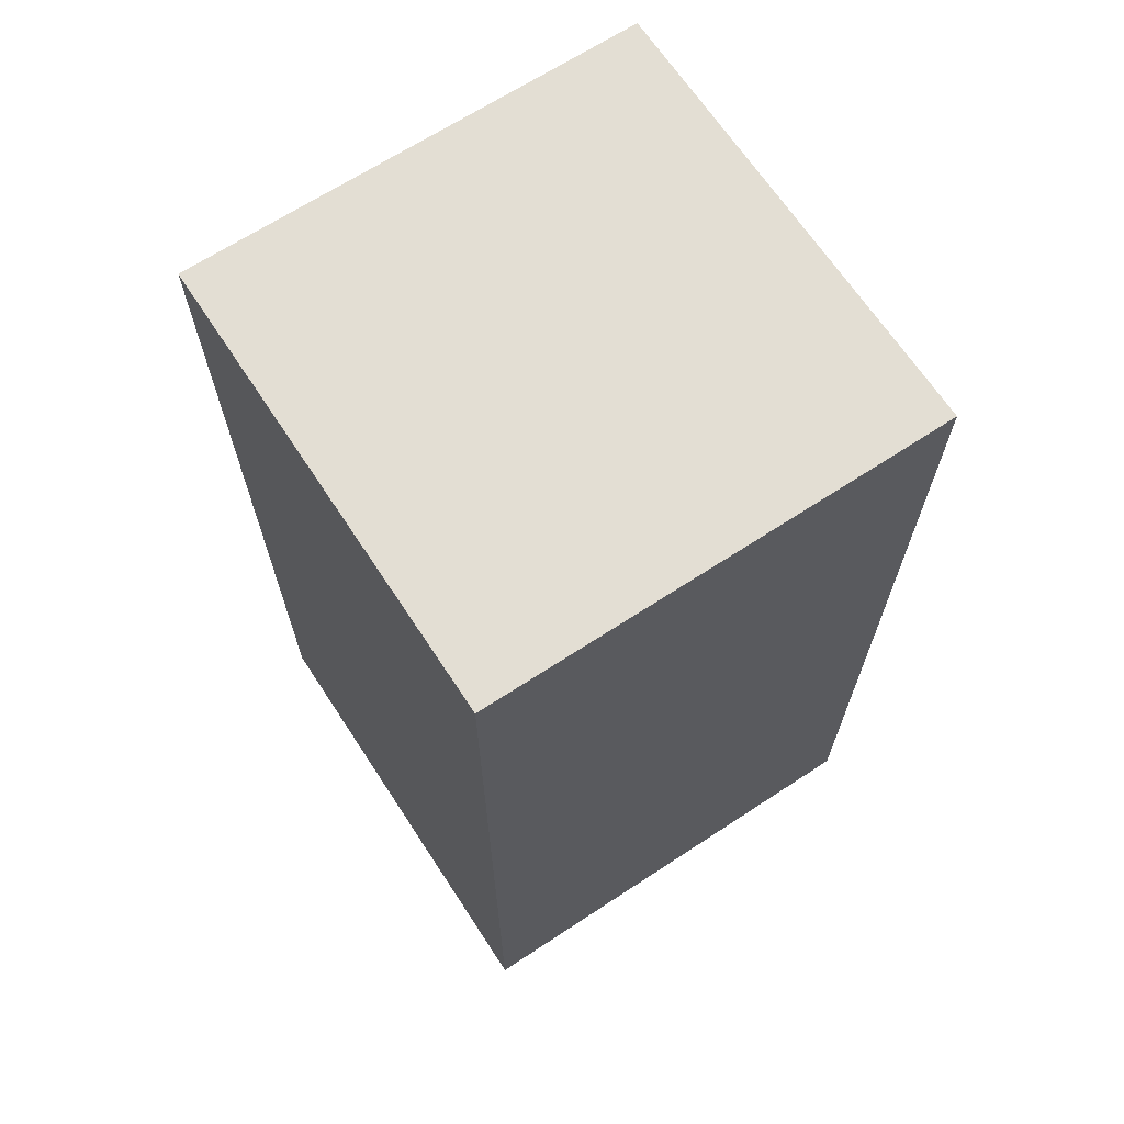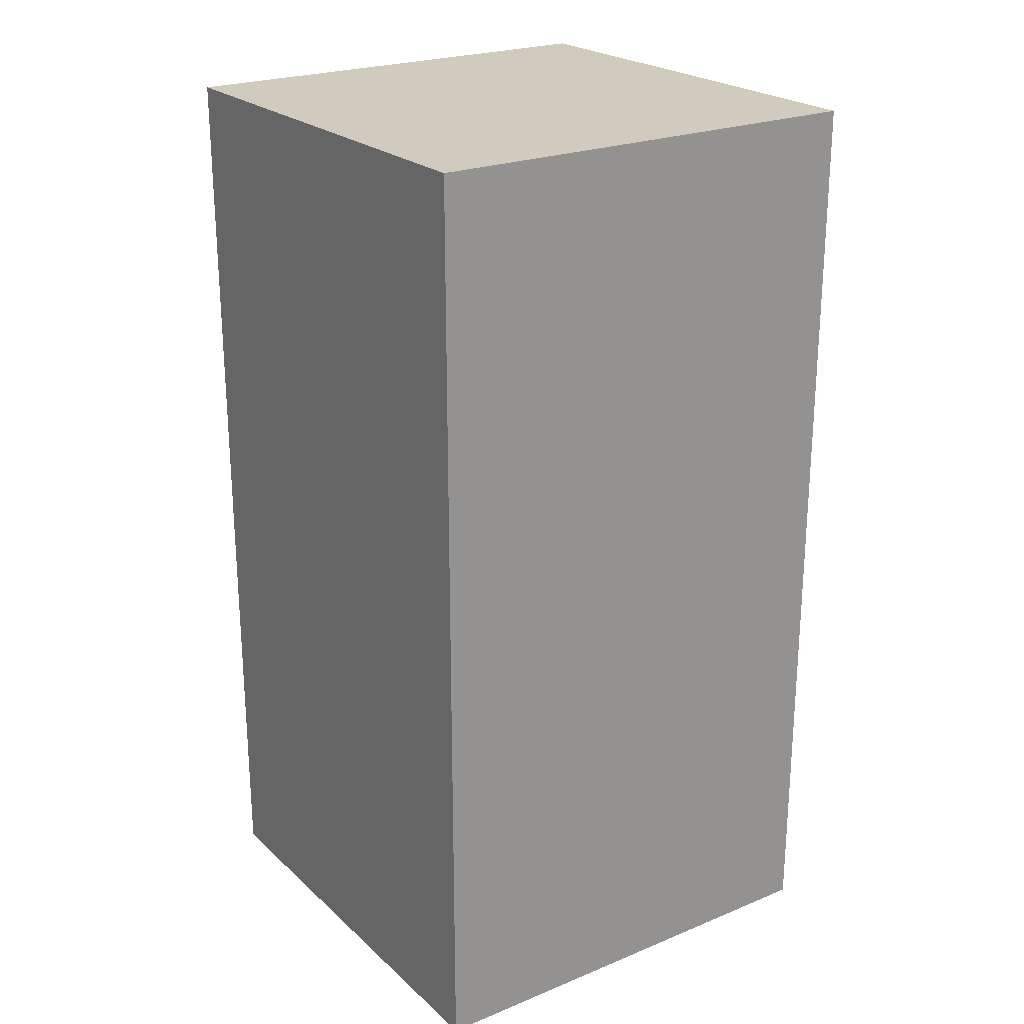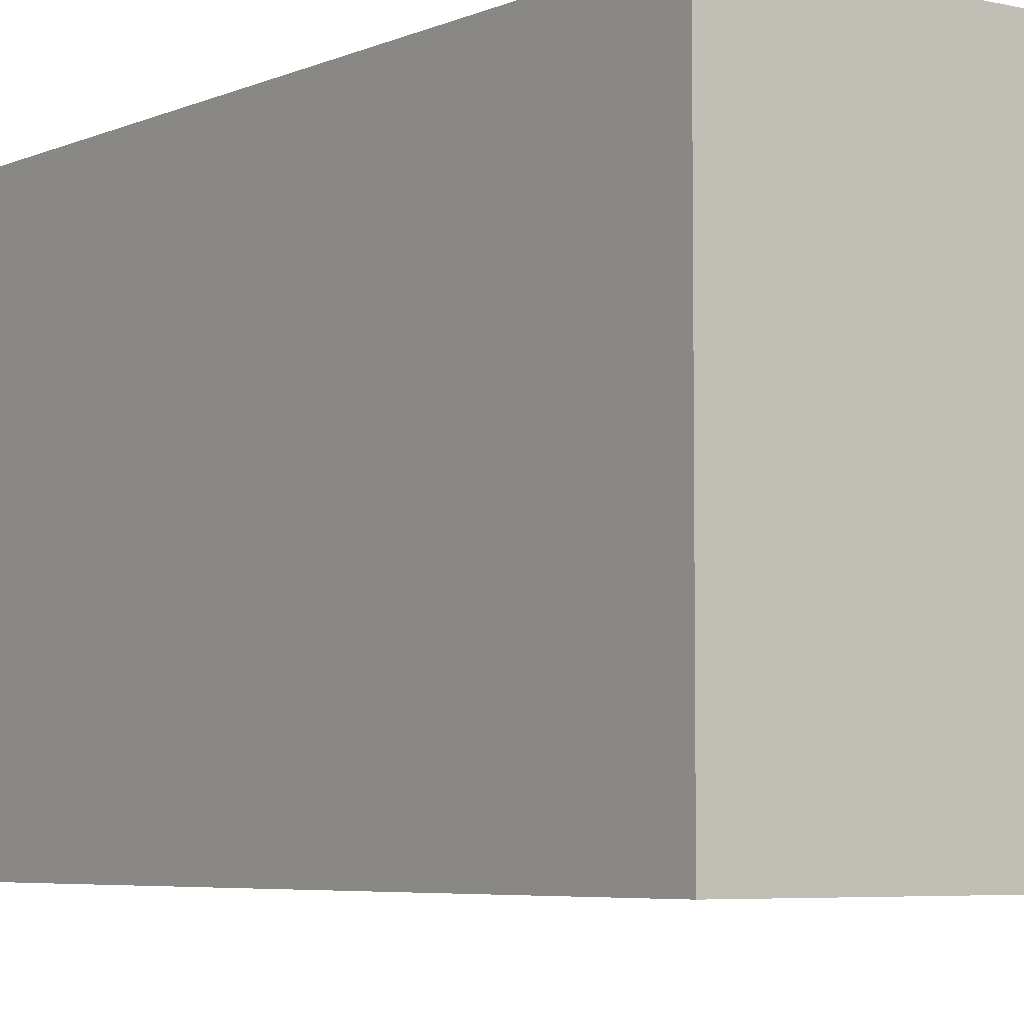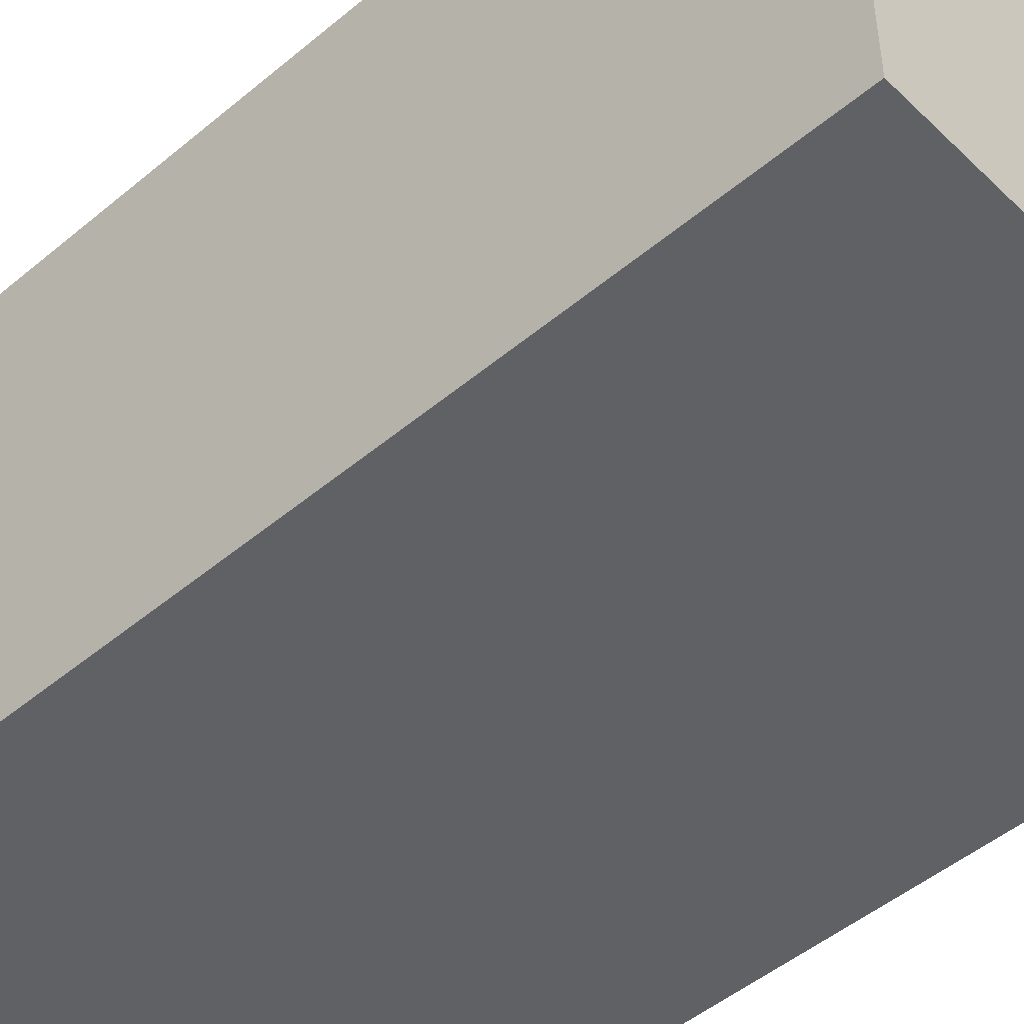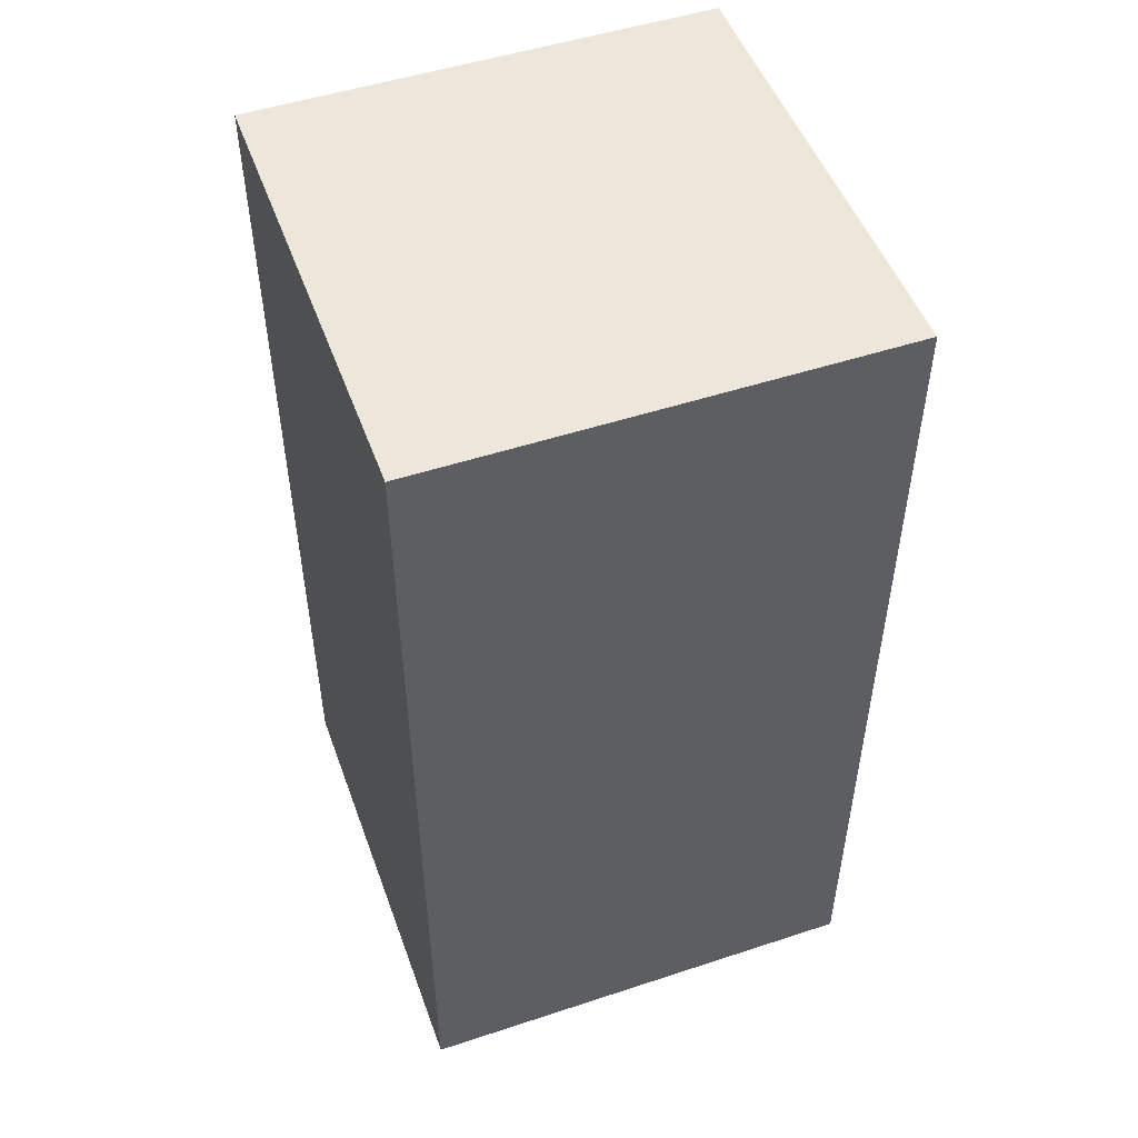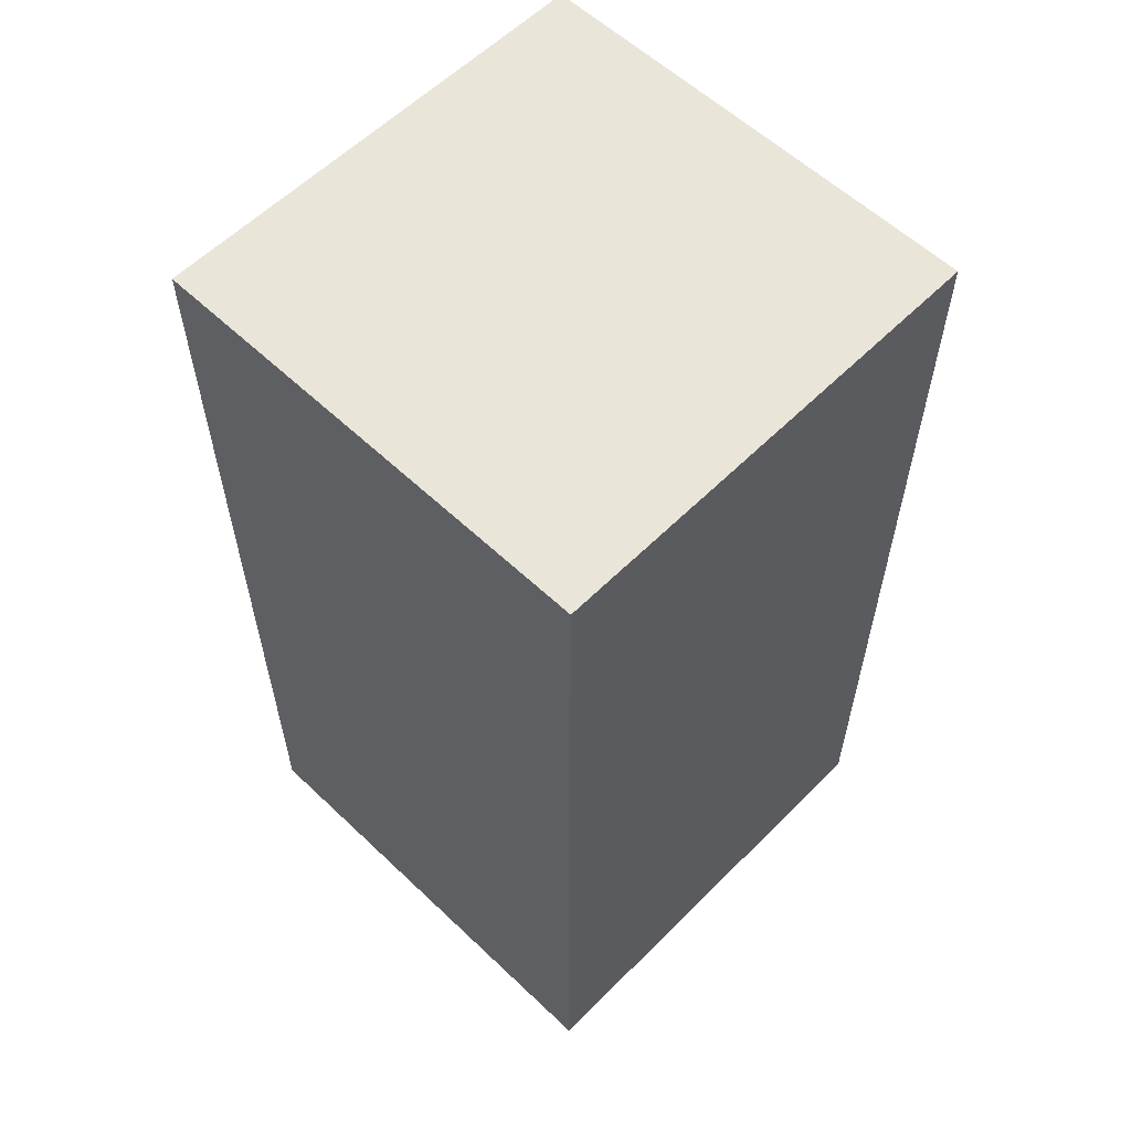
<metadata>
{"format":"obj","ext":"obj","renderer":"f3d","projection":"perspective","resolution":1024,"background":"white","views":[{"elev":67.2,"azim":56.7,"up":"+Y"},{"elev":23.4,"azim":145.5,"up":"+Y"},{"elev":-5.2,"azim":-36.3,"up":"+Z"},{"elev":-48.6,"azim":133.0,"up":"+Z"},{"elev":50.5,"azim":160.2,"up":"+Y"},{"elev":58.5,"azim":-135.7,"up":"+Y"}]}
</metadata>
<code>
g Mesh_0
v 0.05 0 -0.05
v -0.05 0 -0.05
v 0.05 0 0.05
v -0.05 0 0.05
v 0.05 0 -0.05
v -0.05 0 -0.05
v 0.05 0.2 -0.05
v -0.05 0.2 -0.05
v 0.05 0 0.05
v -0.05 0 0.05
v 0.05 0.2 0.05
v -0.05 0.2 0.05
v 0.05 0 -0.05
v 0.05 0 0.05
v 0.05 0.2 -0.05
v 0.05 0.2 0.05
v -0.05 0 -0.05
v -0.05 0 0.05
v -0.05 0.2 -0.05
v -0.05 0.2 0.05
v 0.05 0.2 -0.05
v -0.05 0.2 -0.05
v 0.05 0.2 0.05
v -0.05 0.2 0.05
g Mesh_0_0
f 2 1 3
f 2 3 4
f 5 6 7
f 7 6 8
f 10 9 11
f 10 11 12
f 14 13 15
f 14 15 16
f 17 18 19
f 19 18 20
f 21 22 23
f 23 22 24

</code>
